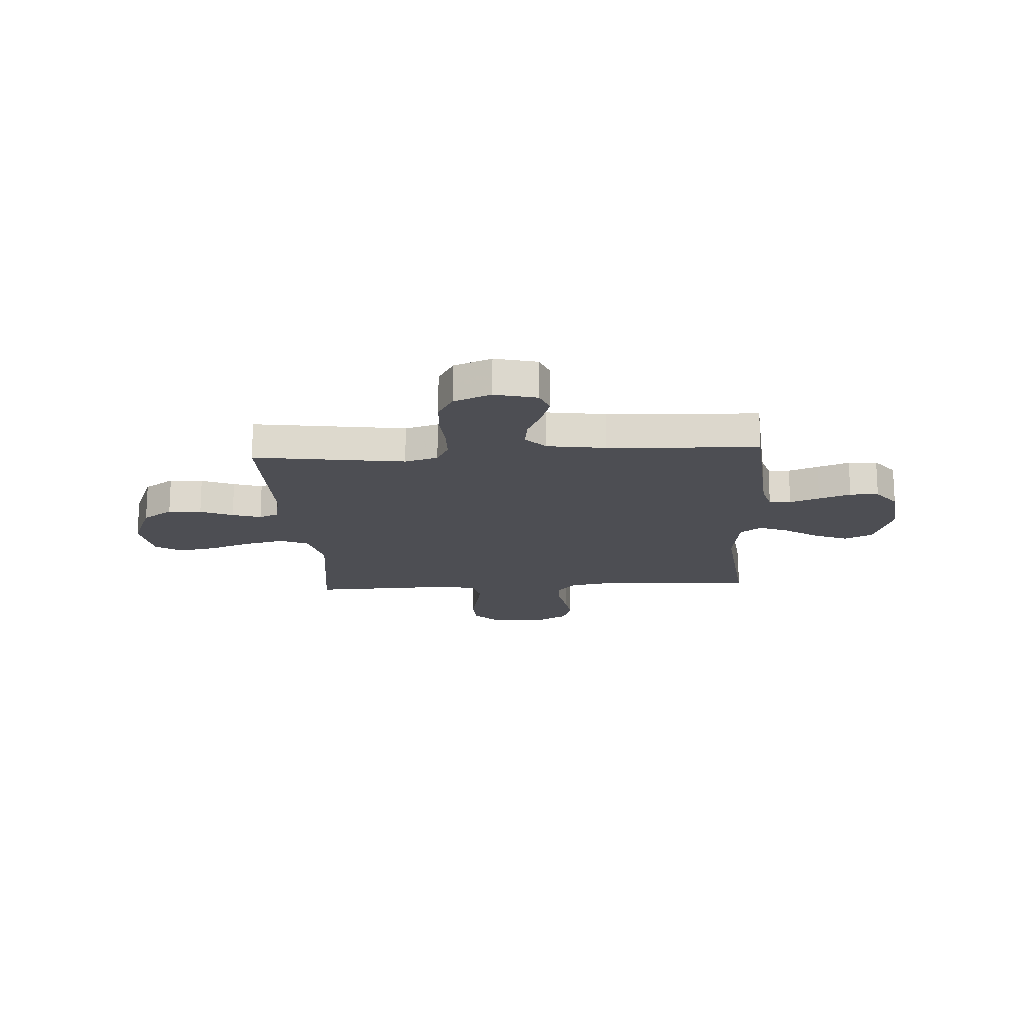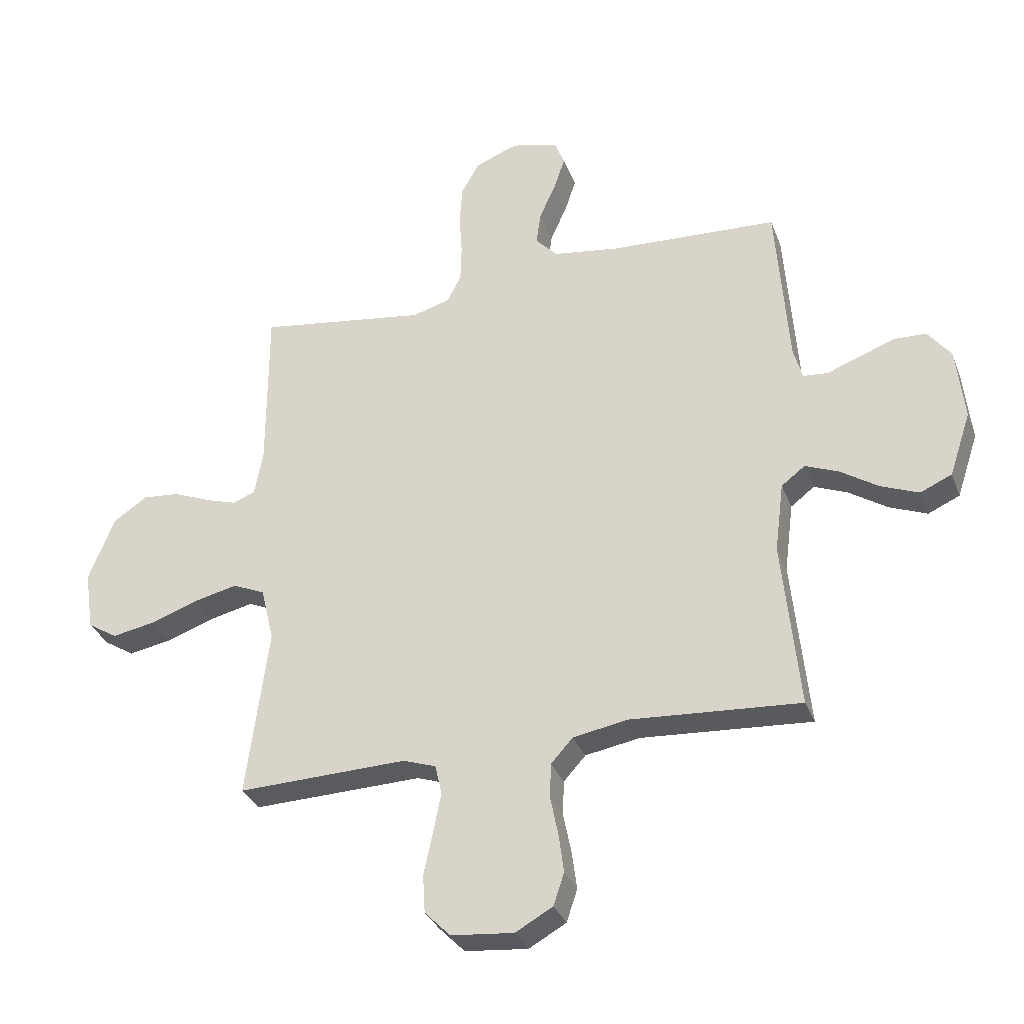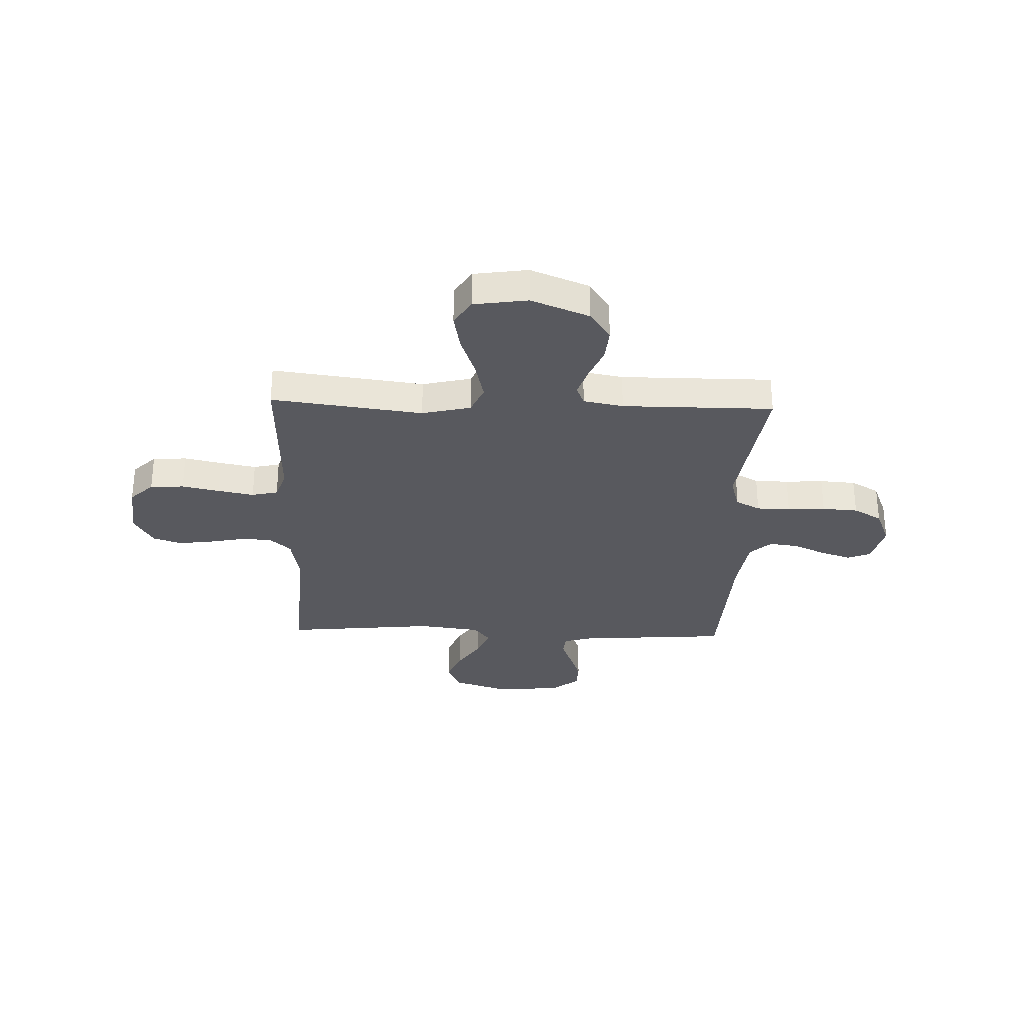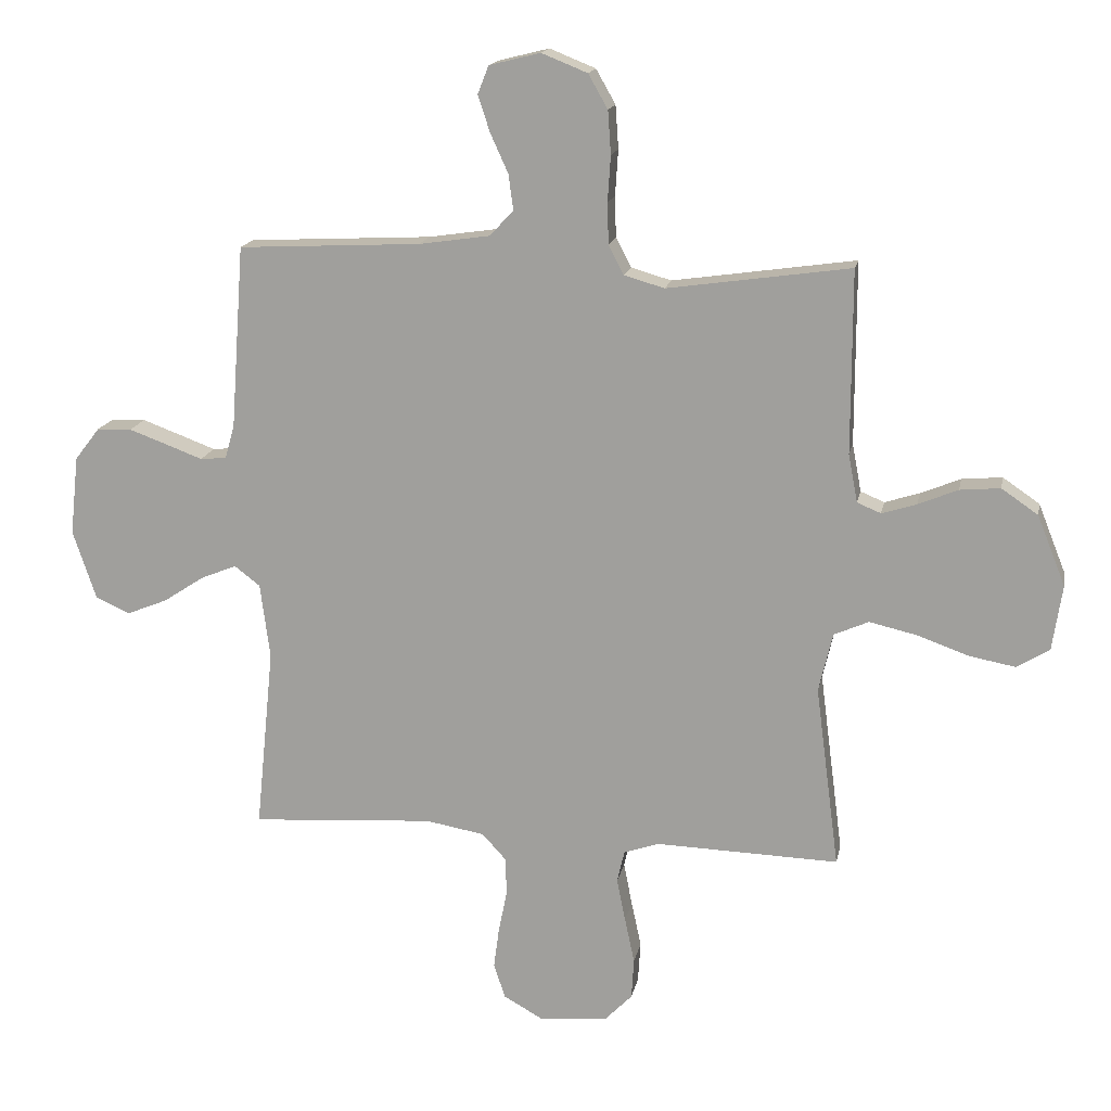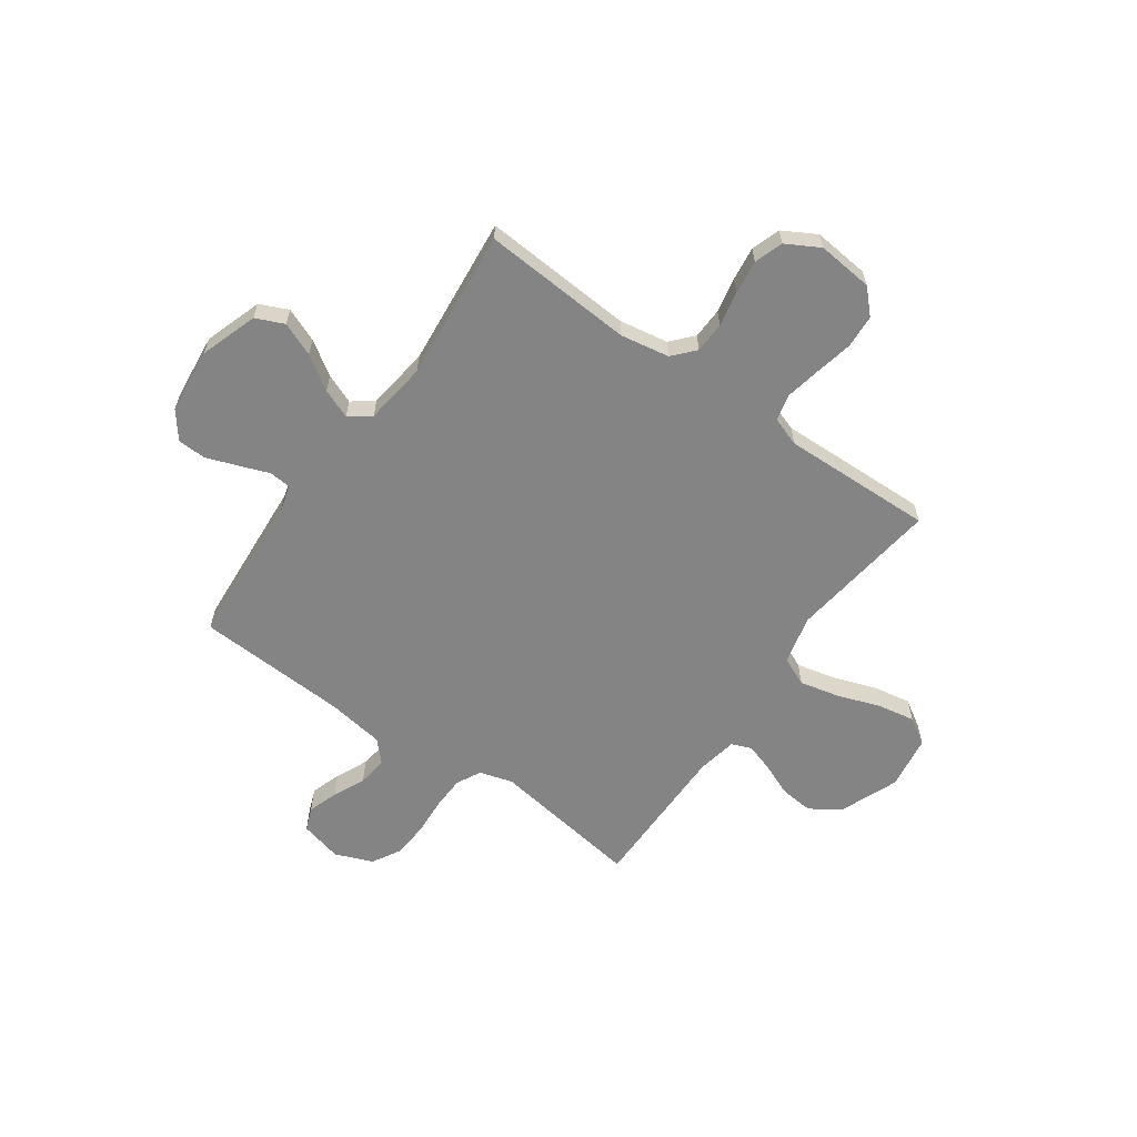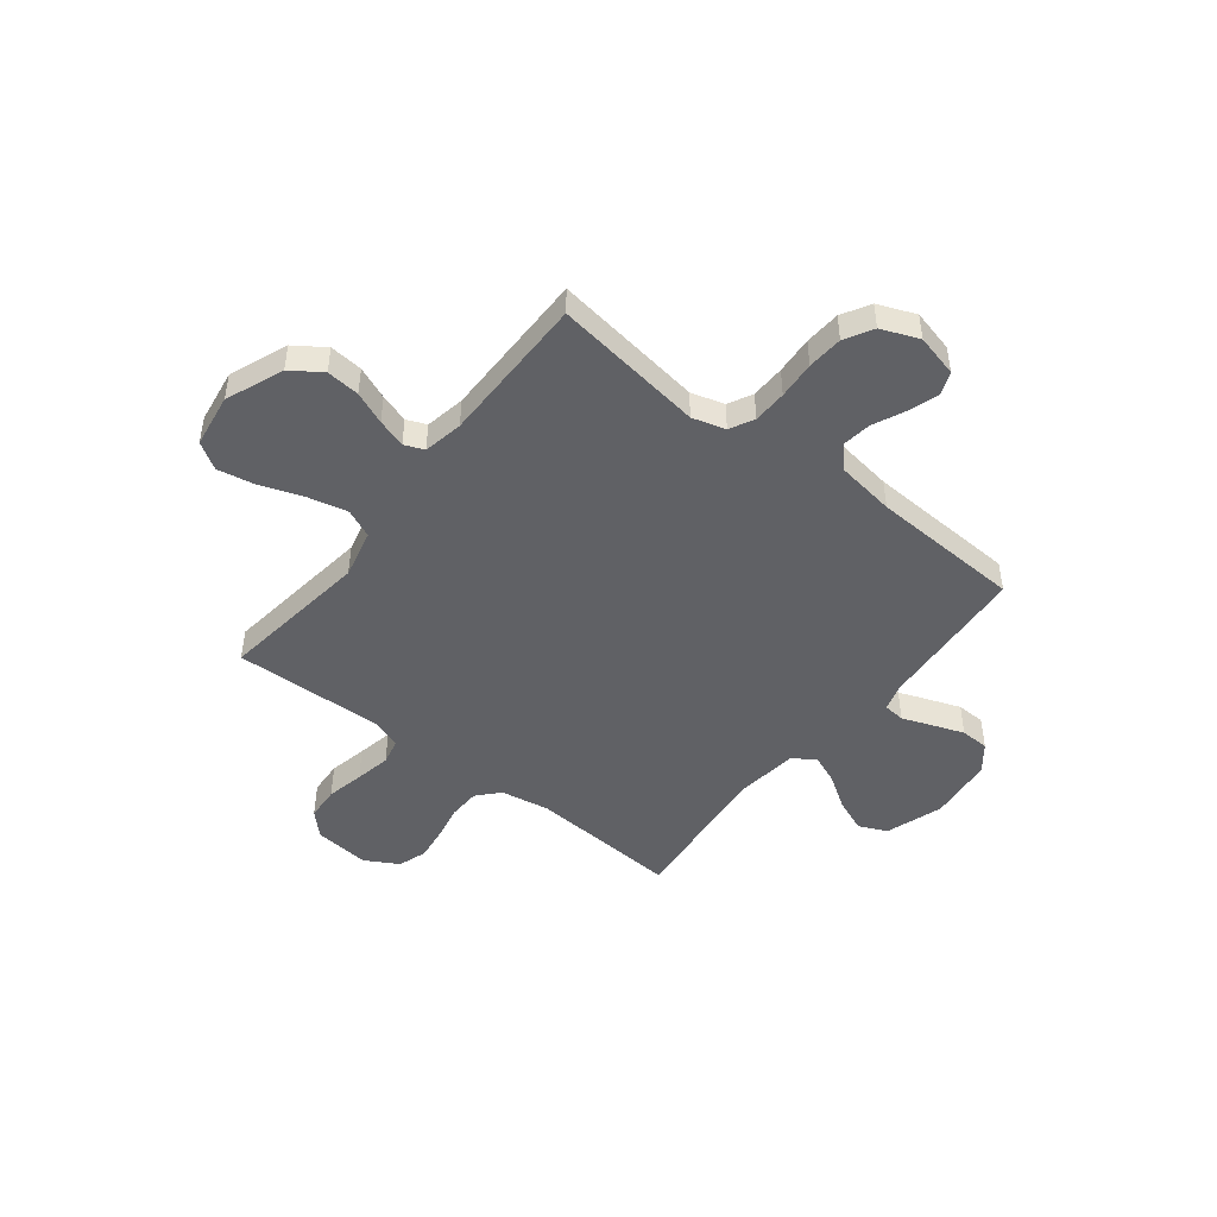
<metadata>
{"format":"obj","ext":"obj","renderer":"f3d","projection":"perspective","resolution":1024,"background":"white","views":[{"elev":-17.3,"azim":3.6,"up":"+Y"},{"elev":-32.4,"azim":18.9,"up":"+Z"},{"elev":-30.4,"azim":-91.9,"up":"+Y"},{"elev":16.2,"azim":-169.0,"up":"+Z"},{"elev":-61.5,"azim":144.7,"up":"+Y"},{"elev":-47.2,"azim":-38.0,"up":"+Y"}]}
</metadata>
<code>
v 0.5 0.07 -0.5
v 0.2 0.07 -0.48
v 0.103 0.07 -0.497
v 0.064 0.07 -0.54
v 0.062 0.07 -0.602
v 0.076 0.07 -0.671
v 0.085 0.07 -0.739
v 0.066 0.07 -0.796
v 0 0.07 -0.833
v -0.111 0.07 -0.822
v -0.156 0.07 -0.776
v -0.16 0.07 -0.709
v -0.144 0.07 -0.634
v -0.13 0.07 -0.563
v -0.142 0.07 -0.511
v -0.2 0.07 -0.491
v -0.5 0.07 -0.5
v -0.461 0.07 -0.2
v -0.484 0.07 -0.103
v -0.541 0.07 -0.078
v -0.619 0.07 -0.096
v -0.704 0.07 -0.126
v -0.779 0.07 -0.14
v -0.832 0.07 -0.107
v -0.848 0.07 0
v -0.802 0.07 0.115
v -0.742 0.07 0.156
v -0.676 0.07 0.15
v -0.611 0.07 0.123
v -0.554 0.07 0.105
v -0.515 0.07 0.121
v -0.5 0.07 0.2
v -0.5 0.07 0.5
v -0.2 0.07 0.457
v -0.134 0.07 0.476
v -0.109 0.07 0.524
v -0.107 0.07 0.591
v -0.112 0.07 0.666
v -0.107 0.07 0.737
v -0.075 0.07 0.793
v 0 0.07 0.823
v 0.084 0.07 0.802
v 0.102 0.07 0.756
v 0.082 0.07 0.696
v 0.053 0.07 0.632
v 0.045 0.07 0.574
v 0.084 0.07 0.532
v 0.2 0.07 0.515
v 0.5 0.07 0.5
v 0.522 0.07 0.2
v 0.538 0.07 0.144
v 0.581 0.07 0.14
v 0.64 0.07 0.162
v 0.703 0.07 0.185
v 0.76 0.07 0.183
v 0.801 0.07 0.13
v 0.815 0.07 0
v 0.777 0.07 -0.114
v 0.721 0.07 -0.139
v 0.654 0.07 -0.112
v 0.587 0.07 -0.068
v 0.528 0.07 -0.044
v 0.486 0.07 -0.076
v 0.47 0.07 -0.2
v 0.5 0 -0.5
v 0.2 0 -0.48
v 0.103 0 -0.497
v 0.064 0 -0.54
v 0.062 0 -0.602
v 0.076 0 -0.671
v 0.085 0 -0.739
v 0.066 0 -0.796
v 0 0 -0.833
v -0.111 0 -0.822
v -0.156 0 -0.776
v -0.16 0 -0.709
v -0.144 0 -0.634
v -0.13 0 -0.563
v -0.142 0 -0.511
v -0.2 0 -0.491
v -0.5 0 -0.5
v -0.461 0 -0.2
v -0.484 0 -0.103
v -0.541 0 -0.078
v -0.619 0 -0.096
v -0.704 0 -0.126
v -0.779 0 -0.14
v -0.832 0 -0.107
v -0.848 0 0
v -0.802 0 0.115
v -0.742 0 0.156
v -0.676 0 0.15
v -0.611 0 0.123
v -0.554 0 0.105
v -0.515 0 0.121
v -0.5 0 0.2
v -0.5 0 0.5
v -0.2 0 0.457
v -0.134 0 0.476
v -0.109 0 0.524
v -0.107 0 0.591
v -0.112 0 0.666
v -0.107 0 0.737
v -0.075 0 0.793
v 0 0 0.823
v 0.084 0 0.802
v 0.102 0 0.756
v 0.082 0 0.696
v 0.053 0 0.632
v 0.045 0 0.574
v 0.084 0 0.532
v 0.2 0 0.515
v 0.5 0 0.5
v 0.522 0 0.2
v 0.538 0 0.144
v 0.581 0 0.14
v 0.64 0 0.162
v 0.703 0 0.185
v 0.76 0 0.183
v 0.801 0 0.13
v 0.815 0 0
v 0.777 0 -0.114
v 0.721 0 -0.139
v 0.654 0 -0.112
v 0.587 0 -0.068
v 0.528 0 -0.044
v 0.486 0 -0.076
v 0.47 0 -0.2
f 59 60 61
f 58 59 61
f 57 58 61
f 56 57 61
f 55 56 61
f 54 55 61
f 53 54 61
f 52 53 61
f 51 52 61 62
f 50 51 62 63
f 48 49 50 63
f 43 44 45
f 42 43 45
f 41 42 45
f 40 41 45
f 39 40 45
f 38 39 45
f 37 38 45
f 36 37 45 46
f 35 36 46 47
f 32 33 34
f 48 63 64
f 47 48 64
f 35 47 64
f 34 35 64
f 32 34 64
f 31 32 64
f 27 28 29
f 26 27 29
f 25 26 29
f 24 25 29
f 23 24 29
f 22 23 29
f 21 22 29
f 16 17 18
f 15 16 18 19
f 11 12 13
f 10 11 13
f 9 10 13
f 8 9 13
f 7 8 13
f 6 7 13
f 5 6 13
f 4 5 13 14
f 3 4 14 15
f 64 1 2
f 31 64 2
f 30 31 2
f 20 21 29 30
f 19 20 30
f 15 19 30
f 3 15 30
f 2 3 30
f 125 124 123
f 125 123 122
f 125 122 121
f 125 121 120
f 125 120 119
f 125 119 118
f 125 118 117
f 125 117 116
f 126 125 116 115
f 127 126 115 114
f 127 114 113 112
f 109 108 107
f 109 107 106
f 109 106 105
f 109 105 104
f 109 104 103
f 109 103 102
f 109 102 101
f 110 109 101 100
f 111 110 100 99
f 98 97 96
f 128 127 112
f 128 112 111
f 128 111 99
f 128 99 98
f 128 98 96
f 128 96 95
f 93 92 91
f 93 91 90
f 93 90 89
f 93 89 88
f 93 88 87
f 93 87 86
f 93 86 85
f 82 81 80
f 83 82 80 79
f 77 76 75
f 77 75 74
f 77 74 73
f 77 73 72
f 77 72 71
f 77 71 70
f 77 70 69
f 78 77 69 68
f 79 78 68 67
f 66 65 128
f 66 128 95
f 66 95 94
f 94 93 85 84
f 94 84 83
f 94 83 79
f 94 79 67
f 94 67 66
f 1 65 66 2
f 2 66 67 3
f 3 67 68 4
f 4 68 69 5
f 5 69 70 6
f 6 70 71 7
f 7 71 72 8
f 8 72 73 9
f 9 73 74 10
f 10 74 75 11
f 11 75 76 12
f 12 76 77 13
f 13 77 78 14
f 14 78 79 15
f 15 79 80 16
f 16 80 81 17
f 17 81 82 18
f 18 82 83 19
f 19 83 84 20
f 20 84 85 21
f 21 85 86 22
f 22 86 87 23
f 23 87 88 24
f 24 88 89 25
f 25 89 90 26
f 26 90 91 27
f 27 91 92 28
f 28 92 93 29
f 29 93 94 30
f 30 94 95 31
f 31 95 96 32
f 32 96 97 33
f 33 97 98 34
f 34 98 99 35
f 35 99 100 36
f 36 100 101 37
f 37 101 102 38
f 38 102 103 39
f 39 103 104 40
f 40 104 105 41
f 41 105 106 42
f 42 106 107 43
f 43 107 108 44
f 44 108 109 45
f 45 109 110 46
f 46 110 111 47
f 47 111 112 48
f 48 112 113 49
f 49 113 114 50
f 50 114 115 51
f 51 115 116 52
f 52 116 117 53
f 53 117 118 54
f 54 118 119 55
f 55 119 120 56
f 56 120 121 57
f 57 121 122 58
f 58 122 123 59
f 59 123 124 60
f 60 124 125 61
f 61 125 126 62
f 62 126 127 63
f 63 127 128 64
f 64 128 65 1

</code>
